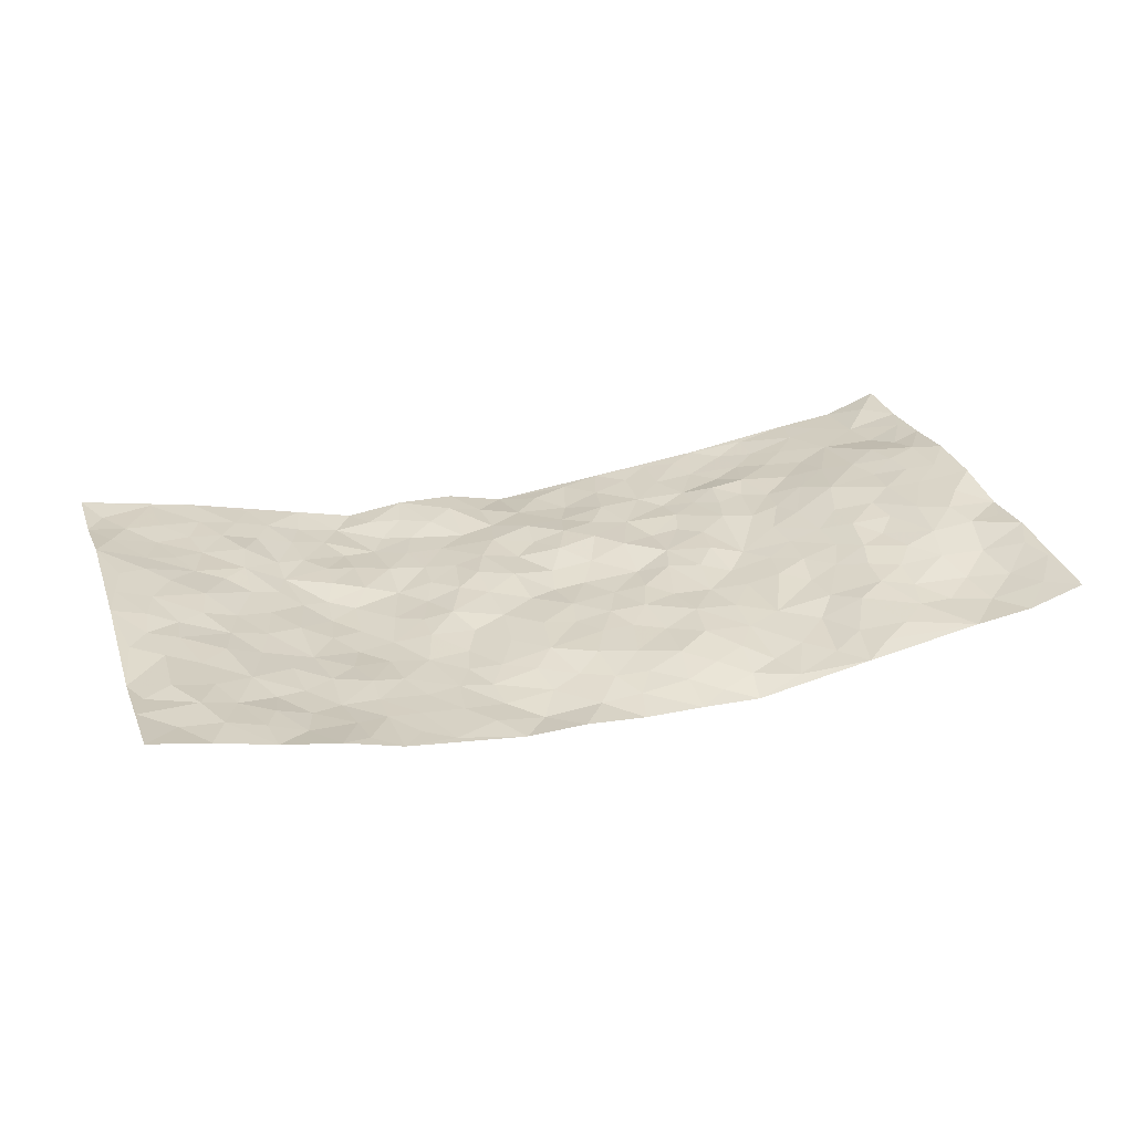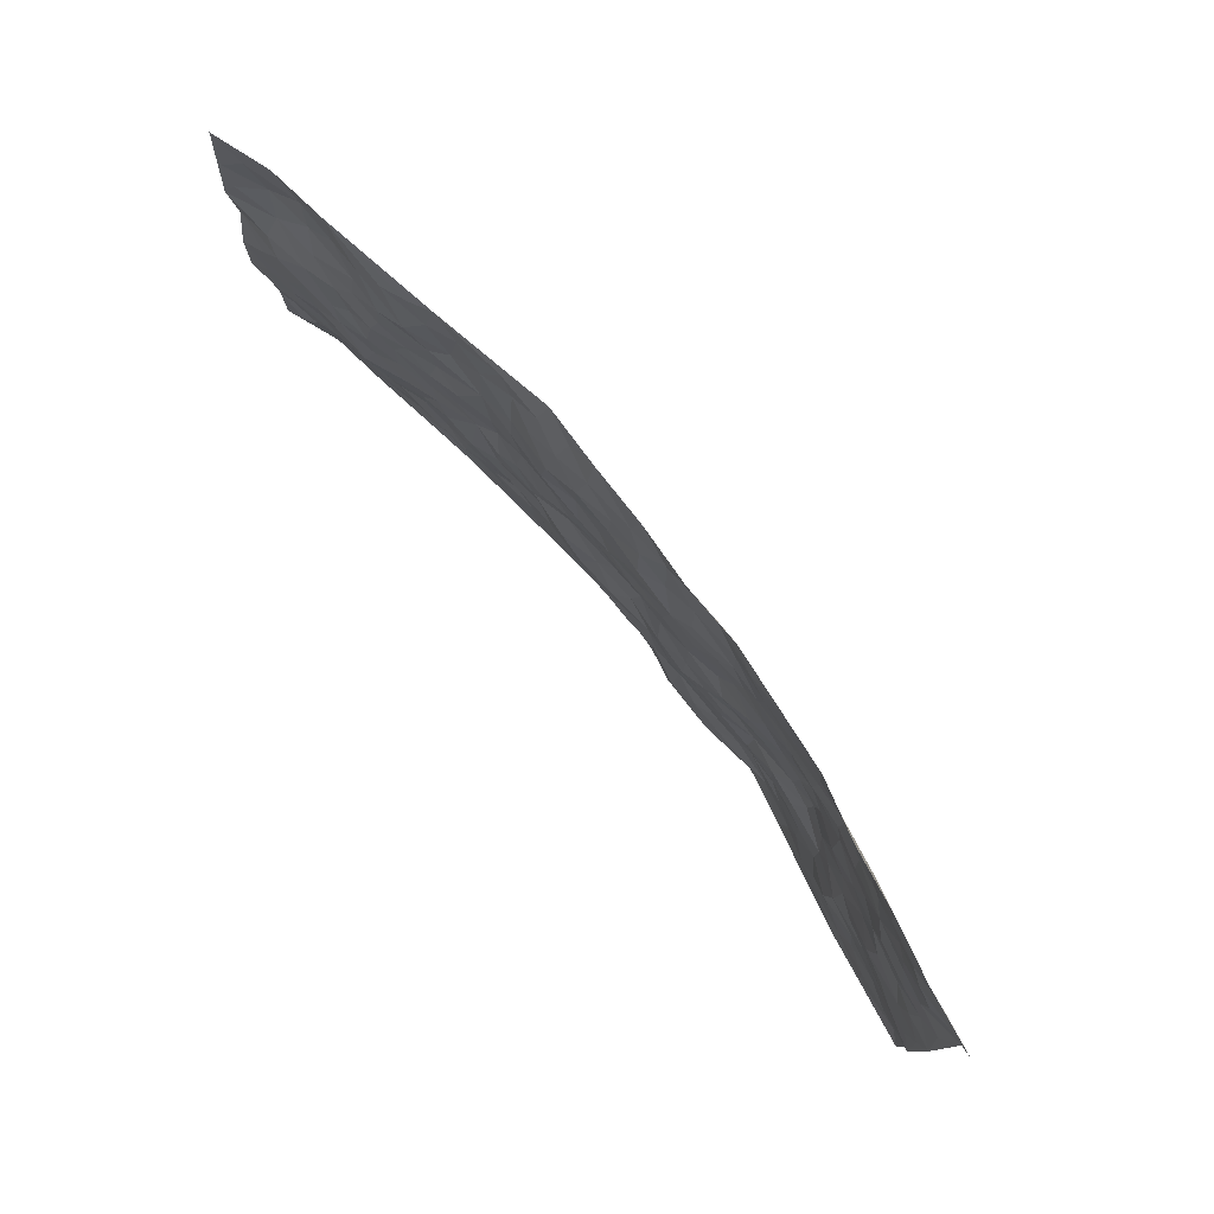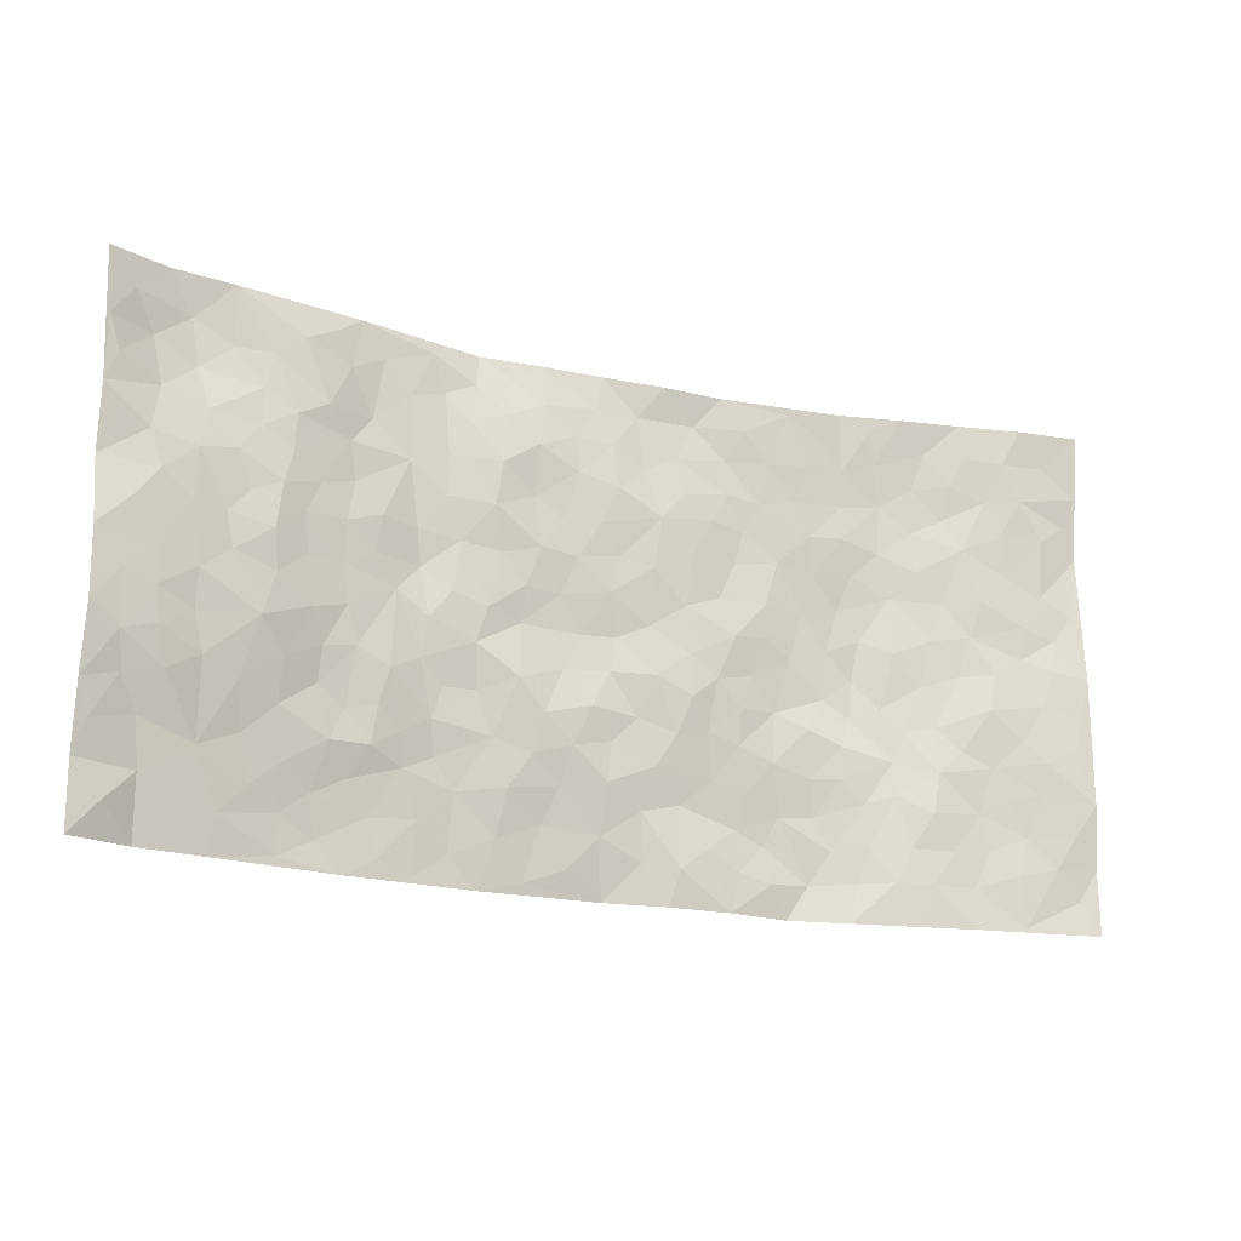
<metadata>
{"format":"obj","ext":"obj","renderer":"f3d","projection":"perspective","resolution":1024,"background":"white","views":[{"elev":30.1,"azim":161.3,"up":"+Z"},{"elev":79.8,"azim":50.0,"up":"+Y"},{"elev":-17.8,"azim":-27.1,"up":"+Y"}]}
</metadata>
<code>
v -0.9764 0.002755 0.06223
v -0.972 0.9963 0.06285
v 0.9693 0.00191 0.08638
v 0.971 0.9966 0.09675
v -0.7907 0.3913 0.05526
v -0.9714 0.4998 0.08886
v -0.8507 0.3565 0.07019
v 0.002234 0.007065 -0.0693
v -0.9745 0.2512 0.07352
v -0.9153 0.3371 0.07997
v -0.7364 0.001982 0.007694
v -0.9762 0.1269 0.0616
v -0.7068 0.2911 0.03492
v -0.8599 0.00287 0.02174
v -0.8352 0.287 0.0622
v -0.4907 0.001272 -0.02622
v -0.9546 0.1892 0.06341
v -0.2931 0.167 -0.03875
v -0.7717 0.3205 0.04967
v -0.8626 0.1214 0.03438
v -0.9207 0.06456 0.05406
v -0.7969 0.06461 0.02097
v -0.6727 0.1266 0.007425
v -0.7247 0.07486 0.01243
v -0.8721 0.2087 0.0444
v -0.9058 0.2709 0.06288
v -0.7687 0.1769 0.02753
v -0.6918 0.2094 0.01515
v -0.8566 0.4873 0.07161
v -0.9714 0.3747 0.09127
v -0.7345 0.9949 0.01215
v -0.5349 0.2204 0.0001199
v 0.2609 0.1592 -0.04781
v -0.9708 0.7484 0.08116
v -0.3666 0.3917 -0.0218
v -0.7787 0.7506 0.03541
v -0.7982 0.8271 0.01941
v -0.5772 0.4403 0.01832
v -0.5968 0.604 0.01759
v -0.4912 0.9962 -0.02572
v -0.9489 0.6861 0.07343
v -0.6554 0.5609 0.0379
v -0.3919 0.752 -0.029
v -0.5079 0.2779 -0.005593
v -0.4578 0.2229 -0.007549
v -0.4955 0.1621 -0.02089
v -0.4473 0.6346 -0.01221
v -0.3673 0.5578 -0.03269
v 0.1666 0.4744 -0.032
v -0.3339 0.2206 -0.03591
v -0.2107 0.6101 -0.03207
v -0.376 0.6273 -0.0291
v -0.3017 0.05769 -0.04281
v -0.6231 0.7089 0.02093
v -0.3945 0.1933 -0.02538
v -0.8636 0.6173 0.07312
v -0.03661 0.3495 -0.02616
v 0.05863 0.3408 -0.03581
v 0.2989 0.4522 -0.04327
v -0.09494 0.5514 -0.03994
v -0.165 0.5556 -0.03253
v 0.09313 0.6302 -0.03333
v -0.6281 0.3439 0.02697
v -0.7425 0.5722 0.04748
v -0.9441 0.8084 0.0687
v -0.5604 0.1291 -0.01489
v -0.3673 0.01202 -0.03735
v -0.7882 0.4647 0.06014
v -0.6167 0.1716 0.001884
v -0.6151 0.01813 -0.009057
v -0.2439 0.002077 -0.04907
v -0.6164 0.08817 -0.008379
v -0.5478 0.05298 -0.02142
v -0.4315 0.03701 -0.03058
v -0.4515 0.1036 -0.02922
v -0.8837 0.685 0.06756
v -0.9638 0.8722 0.06931
v -0.73 0.5073 0.04984
v -0.0009141 0.997 -0.05792
v -0.7964 0.6741 0.05317
v -0.5602 0.3133 0.002392
v -0.5102 0.4592 0.0009782
v 0.007064 0.5711 -0.03729
v -0.04883 0.483 -0.04478
v 0.004245 0.4204 -0.03871
v -0.1235 0.1305 -0.05001
v -0.5668 0.6682 0.00769
v -0.9071 0.562 0.07934
v -0.727 0.6896 0.038
v -0.447 0.295 -0.007715
v -0.6292 0.2662 0.0137
v -0.5009 0.6862 -0.01062
v -0.173 0.4847 -0.03861
v -0.262 0.4353 -0.02698
v -0.642 0.6477 0.03042
v -0.009641 0.1203 -0.04906
v -0.415 0.5085 -0.02002
v -0.3426 0.2871 -0.02647
v -0.2401 0.5029 -0.02654
v -0.1796 0.3823 -0.02271
v -0.9723 0.6239 0.07031
v -0.7 0.621 0.03586
v -0.8053 0.5786 0.06428
v -0.362 0.1097 -0.03285
v -0.5195 0.5312 0.0004531
v -0.6755 0.4035 0.04662
v -0.129 0.3249 -0.02474
v -0.1482 0.2502 -0.03071
v -0.516 0.6097 -0.0003923
v 0.1098 0.7289 -0.03368
v -0.002402 0.2165 -0.03296
v -0.07161 0.2743 -0.02769
v 0.005754 0.2898 -0.03522
v -0.4271 0.3619 -0.006818
v -0.1955 0.1843 -0.03323
v -0.6482 0.4859 0.03531
v -0.5539 0.3793 0.00713
v -0.4898 0.3896 -0.001904
v -0.3076 0.5232 -0.025
v -0.258 0.35 -0.0342
v -0.3547 0.4657 -0.02021
v -0.2254 0.2712 -0.03322
v -0.08998 0.4116 -0.03618
v -0.5909 0.5296 0.0184
v -0.09099 0.2003 -0.04041
v -0.2125 0.09417 -0.04355
v -0.3979 0.2567 -0.01956
v -0.9197 0.437 0.0815
v -0.8597 0.4197 0.07208
v 0.09288 0.4238 -0.02824
v 0.2093 0.2394 -0.0423
v 0.08359 0.5171 -0.03925
v 0.02067 0.4882 -0.0465
v 0.1675 0.3939 -0.02591
v 0.7844 0.4972 0.04919
v 0.2214 0.4347 -0.0325
v 0.2673 0.3147 -0.0388
v 0.1615 0.5674 -0.03731
v 0.1224 0.9967 -0.04731
v -0.2934 0.6183 -0.03209
v 0.4263 0.8798 -0.02985
v 0.4905 0.9981 -0.01614
v -0.2152 0.7801 -0.02707
v -0.05892 0.8631 -0.04286
v -0.3214 0.3476 -0.02976
v -0.458 0.564 -0.01138
v -0.0724 0.05579 -0.05424
v -0.1566 0.02404 -0.0535
v 0.1226 0.005032 -0.04081
v 0.01327 0.8593 -0.04233
v -0.01627 0.6994 -0.03438
v 0.4237 0.1983 -0.04459
v 0.3425 0.2911 -0.04134
v 0.5909 0.5269 -0.008062
v 0.5285 0.5477 -0.03338
v 0.4567 0.1367 -0.03713
v 0.5227 0.2289 -0.02004
v 0.4155 0.3635 -0.03586
v 0.02341 0.6405 -0.03812
v -0.05889 0.6272 -0.03675
v -0.1475 0.729 -0.0375
v -0.08658 0.6927 -0.03824
v -0.06041 0.7904 -0.03755
v -0.1363 0.6326 -0.03194
v 0.02125 0.7744 -0.03292
v 0.246 0.9976 -0.04825
v -0.01958 0.9255 -0.04978
v -0.2708 0.8444 -0.0369
v -0.2007 0.8785 -0.04
v -0.3171 0.779 -0.03527
v -0.2477 0.9931 -0.069
v -0.2288 0.6952 -0.0247
v -0.3189 0.6986 -0.03088
v -0.1406 0.8289 -0.03276
v -0.1243 0.9955 -0.06161
v 0.2197 0.7455 -0.0416
v 0.1753 0.6668 -0.03786
v 0.3293 0.5955 -0.03656
v 0.2628 0.5236 -0.03421
v 0.2681 0.6654 -0.04762
v 0.427 0.7443 -0.03384
v 0.3582 0.6833 -0.0404
v 0.288 0.7328 -0.04683
v 0.06806 0.9274 -0.05345
v 0.079 0.8218 -0.04585
v 0.146 0.8569 -0.04994
v 0.2519 0.8725 -0.05025
v 0.3237 0.793 -0.04226
v 0.2337 0.5952 -0.04474
v -0.8806 0.8636 0.03367
v -0.6796 0.8144 0.01739
v -0.8655 0.7717 0.04443
v -0.8554 0.9943 0.02598
v -0.9174 0.9366 0.04723
v -0.8103 0.9169 0.01456
v -0.7322 0.8819 0.01068
v -0.6045 0.9277 0.005206
v -0.6606 0.8836 0.01203
v -0.6837 0.744 0.02553
v -0.5578 0.8127 0.005988
v -0.6186 0.7797 0.0175
v -0.512 0.8989 -0.01469
v -0.3933 0.8756 -0.03431
v -0.5456 0.9584 -0.009533
v -0.4669 0.8136 -0.0255
v -0.4448 0.9337 -0.03105
v -0.3474 0.9695 -0.04563
v -0.5115 0.7587 -0.0089
v -0.3227 0.8981 -0.04697
v -0.2606 0.9273 -0.05107
v 0.1575 0.7845 -0.04012
v 0.2562 0.8036 -0.0464
v 0.1892 0.9324 -0.05796
v 0.3954 0.8119 -0.03635
v 0.3387 0.8801 -0.03804
v 0.3825 0.982 -0.03108
v 0.2894 0.9368 -0.04058
v 0.443 0.9478 -0.02554
v 0.3832 0.4941 -0.04373
v 0.3281 0.5294 -0.03768
v 0.4881 0.6051 -0.04173
v 0.4354 0.6649 -0.03905
v 0.4092 0.5886 -0.04389
v 0.3545 0.192 -0.05032
v 0.4825 0.3363 -0.02746
v 0.4633 0.5234 -0.0449
v 0.3483 0.389 -0.04827
v -0.1254 0.913 -0.04635
v -0.1855 0.9542 -0.05835
v 0.3215 0.1348 -0.05157
v 0.6068 0.016 0.008396
v 0.2019 0.3347 -0.03538
v 0.2728 0.3859 -0.03712
v 0.5824 0.249 -0.005452
v 0.7293 0.9988 0.04211
v 0.9661 0.2505 0.09813
v 0.4948 0.8122 -0.02594
v 0.715 0.4877 0.02306
v 0.4908 0.7469 -0.02352
v 0.9684 0.5 0.09189
v 0.6631 0.2957 0.02286
v 0.5135 0.4687 -0.04072
v 0.7708 0.3119 0.04364
v 0.5627 0.4164 -0.02217
v 0.4871 0.003592 -0.02173
v 0.09091 0.2535 -0.03269
v 0.5048 0.07837 -0.02488
v 0.1355 0.3201 -0.02952
v 0.4177 0.2684 -0.03796
v 0.8644 0.2656 0.06806
v 0.6403 0.4627 0.001896
v 0.5739 0.0838 0.0002497
v 0.4522 0.4268 -0.04517
v 0.6063 0.373 -0.004671
v 0.2878 0.2341 -0.0431
v 0.4788 0.2731 -0.02663
v 0.2652 0.08082 -0.04134
v 0.3678 0.004217 -0.05132
v 0.2453 0.004536 -0.03745
v 0.2018 0.1172 -0.03752
v 0.06874 0.1722 -0.04276
v 0.1456 0.1918 -0.04491
v 0.6083 0.1491 0.007716
v 0.7679 0.4237 0.05081
v 0.7418 0.2224 0.03482
v 0.645 0.08217 0.01923
v 0.6659 0.3858 0.0132
v 0.7122 0.3405 0.02967
v 0.8749 0.3263 0.0766
v 0.741 0.5677 0.03319
v 0.6857 0.147 0.02808
v 0.7569 0.1511 0.03924
v 0.8307 0.368 0.06366
v 0.9309 0.3496 0.08891
v 0.8767 0.4386 0.07263
v 0.5822 0.314 -0.01136
v 0.8124 0.107 0.05525
v 0.3336 0.06549 -0.04286
v 0.4128 0.0705 -0.04812
v 0.07213 0.08094 -0.04724
v 0.1429 0.07499 -0.03442
v 0.9728 0.749 0.06739
v 0.7251 0.08042 0.035
v 0.6482 0.2174 0.02508
v 0.95 0.4247 0.0907
v 0.8977 0.5091 0.07612
v 0.8008 0.2512 0.05044
v 0.5318 0.1498 -0.01611
v 0.7265 0.002721 0.03839
v 0.5059 0.3946 -0.0381
v 0.9321 0.06423 0.07243
v 0.9698 0.1269 0.08241
v 0.8326 0.1812 0.05505
v 0.8899 0.1249 0.07017
v 0.8212 0.009989 0.05652
v 0.9269 0.1885 0.08329
v 0.6647 0.5561 0.009708
v 0.6909 0.6332 0.01574
v 0.5881 0.6366 -0.01521
v 0.8204 0.6913 0.05291
v 0.6338 0.772 -0.001004
v 0.9494 0.6245 0.07597
v 0.7618 0.6418 0.04413
v 0.8482 0.5949 0.06093
v 0.7303 0.7444 0.03406
v 0.8396 0.5302 0.05694
v 0.9087 0.5736 0.07113
v 0.8854 0.659 0.06482
v 0.6408 0.6928 0.003964
v 0.5687 0.7245 -0.01637
v 0.5134 0.6752 -0.02888
v 0.8471 0.852 0.06831
v 0.7092 0.8712 0.03212
v 0.8071 0.7768 0.05391
v 0.8913 0.7773 0.07086
v 0.7767 0.8445 0.04681
v 0.969 0.8728 0.08156
v 0.6947 0.8031 0.01684
v 0.9482 0.8107 0.07111
v 0.7372 0.9317 0.04377
v 0.8494 0.9984 0.07334
v 0.6087 0.9974 0.01787
v 0.8147 0.9259 0.06417
v 0.9013 0.9276 0.07346
v 0.6608 0.9349 0.01666
v 0.5587 0.9016 -0.009249
v 0.4945 0.8814 -0.0224
v 0.55 0.9692 -0.001395
v 0.5735 0.8225 -0.01628
v 0.6378 0.8613 0.003804
f 29 6 128
f 12 21 20
f 26 10 9
f 55 45 46
f 27 19 15
f 26 9 17
f 101 6 88
f 12 1 21
f 7 15 19
f 125 86 96
f 84 123 85
f 129 29 128
f 25 27 15
f 12 20 17
f 73 75 66
f 22 14 11
f 26 17 25
f 9 12 17
f 25 15 26
f 5 129 7
f 52 146 48
f 55 18 50
f 7 19 5
f 20 27 25
f 124 82 105
f 41 76 34
f 20 14 22
f 14 20 21
f 14 21 1
f 24 22 11
f 24 27 22
f 72 66 69
f 69 32 91
f 70 24 11
f 24 23 27
f 17 20 25
f 27 20 22
f 10 15 7
f 10 26 15
f 23 28 27
f 27 13 19
f 28 23 69
f 13 27 28
f 119 121 94
f 10 7 129
f 6 30 128
f 9 10 30
f 36 192 80
f 80 102 89
f 118 81 44
f 64 103 78
f 115 126 86
f 45 32 46
f 91 63 13
f 129 68 29
f 95 87 54
f 95 54 199
f 202 40 204
f 82 97 105
f 29 88 6
f 18 55 104
f 148 126 71
f 38 82 124
f 50 18 122
f 117 82 38
f 5 19 106
f 82 117 118
f 80 64 102
f 127 45 55
f 194 77 190
f 98 35 114
f 39 124 105
f 127 50 98
f 106 19 13
f 66 75 46
f 39 95 42
f 63 117 38
f 95 89 102
f 101 56 76
f 51 140 99
f 18 53 126
f 62 83 132
f 45 127 90
f 112 113 57
f 103 29 68
f 130 85 58
f 109 39 105
f 35 94 121
f 113 246 58
f 151 165 163
f 120 100 94
f 114 127 98
f 192 190 65
f 95 39 87
f 36 191 37
f 67 104 74
f 56 101 88
f 13 63 106
f 192 34 76
f 268 241 243
f 108 115 125
f 93 84 60
f 133 84 85
f 156 288 157
f 101 76 41
f 80 103 64
f 105 97 146
f 99 61 51
f 92 109 47
f 125 96 111
f 158 227 153
f 75 104 55
f 69 66 32
f 81 91 32
f 106 78 68
f 42 64 78
f 77 34 65
f 24 70 72
f 75 73 16
f 16 71 67
f 2 34 77
f 13 28 91
f 103 56 88
f 56 80 76
f 72 69 23
f 11 16 70
f 16 73 70
f 16 67 74
f 115 18 126
f 24 72 23
f 73 72 70
f 16 74 75
f 72 73 66
f 32 45 44
f 84 83 60
f 66 46 32
f 78 106 116
f 117 63 81
f 67 53 104
f 103 68 78
f 69 91 28
f 36 80 89
f 106 38 116
f 106 68 5
f 81 118 117
f 62 132 138
f 32 44 81
f 53 67 71
f 57 58 85
f 123 100 107
f 93 60 61
f 33 230 224
f 8 96 147
f 132 133 130
f 140 48 119
f 93 100 123
f 122 98 50
f 164 60 160
f 53 71 126
f 125 112 108
f 193 194 195
f 75 55 46
f 63 91 81
f 56 103 80
f 196 198 31
f 18 104 53
f 121 48 97
f 38 106 63
f 118 97 82
f 97 35 121
f 51 172 140
f 130 134 49
f 87 39 109
f 288 252 263
f 97 114 35
f 47 43 92
f 57 113 58
f 248 130 58
f 34 101 41
f 114 90 127
f 116 124 42
f 145 94 35
f 118 114 97
f 167 79 175
f 98 145 35
f 85 123 57
f 43 47 52
f 199 36 89
f 42 78 116
f 159 83 62
f 88 29 103
f 74 104 75
f 118 44 90
f 173 140 172
f 42 95 102
f 190 192 37
f 65 190 77
f 89 95 199
f 125 111 112
f 92 87 109
f 18 115 122
f 177 180 176
f 112 57 107
f 109 105 146
f 93 94 100
f 285 286 275
f 96 86 147
f 137 232 131
f 57 123 107
f 87 92 208
f 49 134 136
f 132 130 49
f 161 164 162
f 50 127 55
f 122 108 107
f 122 107 100
f 48 140 52
f 118 90 114
f 99 119 94
f 123 84 93
f 36 37 192
f 48 121 119
f 120 122 100
f 39 42 124
f 38 124 116
f 248 58 246
f 44 45 90
f 98 122 120
f 146 52 47
f 94 93 99
f 168 209 170
f 212 183 188
f 202 197 200
f 42 102 64
f 107 108 112
f 99 93 61
f 8 280 96
f 112 111 113
f 125 115 86
f 115 108 122
f 128 30 10
f 5 68 129
f 10 129 128
f 132 49 138
f 83 84 133
f 130 133 85
f 83 133 132
f 248 134 130
f 156 152 224
f 151 110 165
f 212 186 211
f 153 224 249
f 254 251 244
f 246 261 262
f 225 158 249
f 49 136 179
f 185 184 150
f 214 188 181
f 181 188 182
f 161 163 174
f 143 170 172
f 110 211 185
f 184 79 167
f 174 228 169
f 62 110 159
f 163 150 144
f 210 169 229
f 170 143 168
f 176 211 110
f 98 120 145
f 94 145 120
f 48 146 97
f 109 146 47
f 148 86 126
f 147 86 148
f 71 8 148
f 8 147 148
f 244 276 254
f 232 136 134
f 174 143 161
f 60 83 160
f 163 162 151
f 159 160 83
f 261 281 262
f 259 281 149
f 219 220 59
f 246 113 111
f 33 255 131
f 157 256 152
f 137 255 153
f 230 278 279
f 262 260 33
f 154 155 242
f 131 255 137
f 248 131 232
f 281 280 149
f 259 258 278
f 220 179 59
f 159 151 160
f 162 160 151
f 164 61 60
f 228 174 144
f 144 174 163
f 159 110 151
f 161 172 164
f 186 184 185
f 161 162 163
f 61 164 51
f 160 162 164
f 187 217 213
f 150 163 165
f 205 202 200
f 79 184 139
f 170 43 173
f 174 169 143
f 161 143 172
f 167 144 150
f 176 180 183
f 172 170 173
f 223 226 221
f 185 150 165
f 99 140 119
f 207 206 203
f 172 51 164
f 43 52 173
f 173 52 140
f 167 175 228
f 228 229 169
f 210 168 169
f 177 110 62
f 189 138 179
f 62 138 177
f 136 232 233
f 181 182 222
f 150 184 167
f 178 180 189
f 49 179 138
f 177 138 189
f 180 178 182
f 178 179 220
f 307 308 304
f 222 223 221
f 215 187 188
f 176 183 212
f 187 213 186
f 214 215 188
f 185 211 186
f 237 181 239
f 182 188 183
f 110 185 165
f 216 215 141
f 211 176 212
f 182 183 180
f 176 110 177
f 213 184 186
f 178 189 179
f 177 189 180
f 195 190 37
f 197 198 200
f 195 194 190
f 34 192 65
f 80 192 76
f 37 196 195
f 194 2 77
f 193 2 194
f 196 37 191
f 31 193 195
f 198 196 191
f 31 195 196
f 199 201 191
f 197 204 31
f 198 191 201
f 31 198 197
f 201 199 54
f 36 199 191
f 54 208 201
f 208 43 205
f 208 54 87
f 198 201 200
f 206 205 203
f 43 170 203
f 210 207 209
f 40 202 206
f 31 204 40
f 197 202 204
f 208 205 200
f 43 203 205
f 205 206 202
f 203 209 207
f 171 40 207
f 40 206 207
f 208 200 201
f 43 208 92
f 170 209 203
f 168 143 169
f 207 210 171
f 168 210 209
f 188 187 212
f 212 187 186
f 166 139 213
f 184 213 139
f 237 214 181
f 215 214 141
f 216 141 218
f 213 217 166
f 142 166 216
f 217 216 166
f 187 215 217
f 216 217 215
f 237 141 214
f 142 216 218
f 223 222 182
f 179 136 59
f 223 220 219
f 267 238 251
f 237 327 141
f 223 182 178
f 158 290 253
f 220 223 178
f 59 233 227
f 233 59 136
f 248 246 131
f 153 249 158
f 251 254 267
f 223 219 226
f 111 261 246
f 297 251 238
f 276 256 157
f 167 228 144
f 229 228 175
f 175 171 229
f 229 171 210
f 260 257 33
f 265 271 272
f 266 289 283
f 269 243 250
f 249 224 152
f 266 283 271
f 227 233 137
f 253 227 158
f 325 313 320
f 135 264 275
f 310 329 239
f 270 298 297
f 249 256 225
f 275 273 269
f 311 222 221
f 155 154 299
f 234 276 157
f 310 311 299
f 222 239 181
f 221 226 155
f 266 263 252
f 242 290 244
f 264 273 275
f 273 264 243
f 242 244 154
f 276 290 225
f 288 234 157
f 240 282 302
f 275 286 306
f 225 290 158
f 234 263 284
f 241 254 276
f 233 232 137
f 137 153 227
f 264 135 238
f 244 251 154
f 260 259 257
f 227 253 219
f 33 224 255
f 154 297 299
f 240 302 307
f 297 154 251
f 264 268 243
f 253 226 219
f 271 284 263
f 277 294 293
f 290 242 253
f 241 234 284
f 59 227 219
f 242 155 226
f 252 245 231
f 157 152 156
f 257 230 33
f 152 256 249
f 278 230 257
f 262 33 131
f 224 153 255
f 259 278 257
f 134 248 232
f 230 279 224
f 96 261 111
f 261 96 280
f 280 281 261
f 246 262 131
f 252 247 245
f 268 267 241
f 283 277 272
f 288 247 252
f 275 274 285
f 295 291 294
f 267 268 264
f 263 234 288
f 309 310 299
f 290 276 244
f 283 272 271
f 267 254 241
f 265 243 241
f 236 240 285
f 297 238 270
f 303 305 298
f 241 276 234
f 221 155 299
f 272 277 293
f 250 243 287
f 286 285 240
f 284 271 265
f 271 263 266
f 295 3 291
f 225 256 276
f 241 284 265
f 289 266 231
f 3 292 291
f 321 235 323
f 293 294 296
f 279 278 258
f 245 279 258
f 279 156 224
f 260 281 259
f 280 8 149
f 262 281 260
f 231 266 252
f 267 264 238
f 306 304 270
f 283 289 295
f 243 269 273
f 236 269 250
f 294 292 296
f 274 236 285
f 269 274 275
f 250 287 293
f 245 289 231
f 236 274 269
f 156 279 247
f 242 226 253
f 247 279 245
f 243 265 287
f 288 156 247
f 265 272 293
f 296 292 236
f 293 287 265
f 295 294 277
f 277 283 295
f 236 250 296
f 289 3 295
f 292 294 291
f 293 296 250
f 300 304 308
f 325 320 235
f 329 330 326
f 270 304 303
f 270 303 298
f 309 305 301
f 135 306 270
f 299 297 298
f 298 309 299
f 238 135 270
f 300 314 305
f 303 300 305
f 304 306 307
f 300 303 304
f 282 319 315
f 322 325 235
f 275 306 135
f 307 306 286
f 240 307 286
f 308 307 302
f 302 282 308
f 308 282 315
f 305 309 298
f 310 309 301
f 310 301 329
f 310 239 311
f 222 311 239
f 299 311 221
f 319 312 315
f 312 323 316
f 301 305 318
f 305 314 316
f 300 308 315
f 316 314 312
f 312 314 315
f 315 314 300
f 323 312 324
f 316 313 318
f 282 4 317
f 330 313 325
f 4 321 324
f 235 320 323
f 282 317 319
f 312 319 317
f 326 325 322
f 316 320 313
f 316 318 305
f 142 218 327
f 327 218 141
f 316 323 320
f 324 312 317
f 4 324 317
f 321 323 324
f 318 313 330
f 328 326 322
f 326 327 329
f 329 327 237
f 326 328 327
f 322 142 328
f 327 328 142
f 329 237 239
f 301 318 330
f 326 330 325
f 330 329 301

</code>
